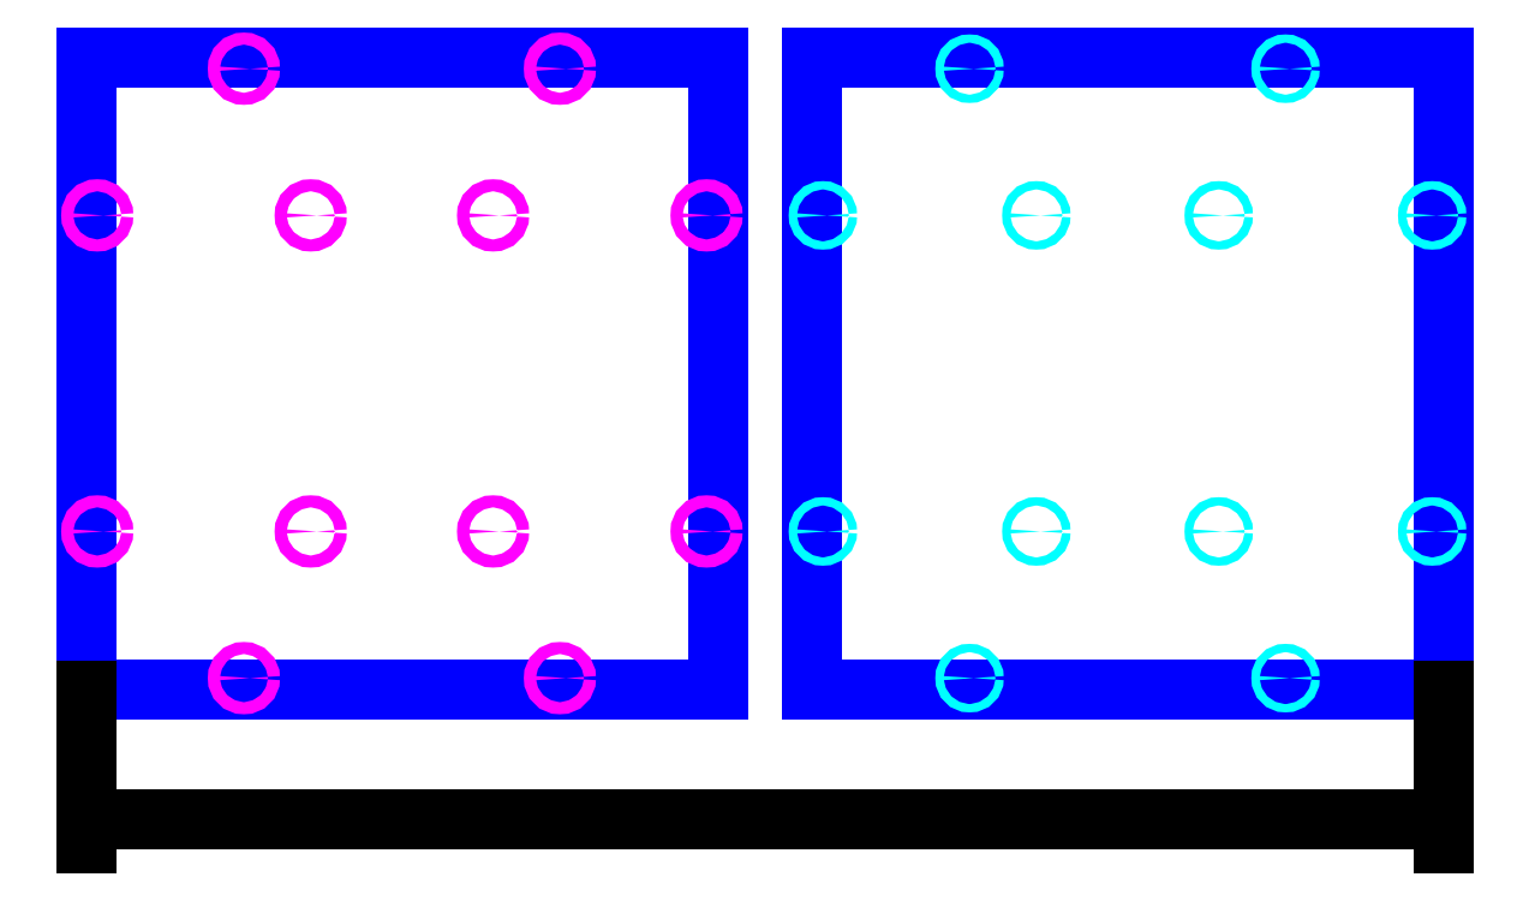
<metadata>
{"format":"dxf","ext":"dxf","renderer":"ezdxf+matplotlib","layout":"modelspace","background":"white","min_lineweight":24,"dpi":150}
</metadata>
<code>
0
SECTION
2
ENTITIES
0
LINE
8
outer_boundary
10
0
20
0
11
13.06
21
0
0
LINE
8
outer_boundary
10
13.06
20
0
11
13.06
21
13.06
0
LINE
8
outer_boundary
10
13.06
20
13.06
11
0
21
13.06
0
LINE
8
outer_boundary
10
0
20
13.06
11
0
21
0
0
LINE
8
visualization
10
0
20
0
11
13.06
21
0
0
LINE
8
visualization
10
13.06
20
0
11
13.06
21
0.47
0
LINE
8
visualization
10
13.06
20
0.47
11
0
21
0.47
0
LINE
8
visualization
10
0
20
0.47
11
0
21
0
0
LINE
8
visualization
10
0
20
13.06
11
13.06
21
13.06
0
LINE
8
visualization
10
13.06
20
13.06
11
13.06
21
12.6
0
LINE
8
visualization
10
13.06
20
12.6
11
0
21
12.6
0
LINE
8
visualization
10
0
20
12.6
11
0
21
13.06
0
LINE
8
visualization
10
0
20
12.6
11
0.47
21
12.6
0
LINE
8
visualization
10
0.47
20
12.6
11
0.47
21
0.47
0
LINE
8
visualization
10
0.47
20
0.47
11
0
21
0.47
0
LINE
8
visualization
10
0
20
0.47
11
0
21
12.6
0
LINE
8
visualization
10
13.06
20
12.6
11
12.6
21
12.6
0
LINE
8
visualization
10
12.6
20
12.6
11
12.6
21
0.47
0
LINE
8
visualization
10
12.6
20
0.47
11
13.06
21
0.47
0
LINE
8
visualization
10
13.06
20
0.47
11
13.06
21
12.6
0
CIRCLE
8
dowel_hole
10
3.266
20
12.83
40
0.125
0
CIRCLE
8
dowel_hole
10
9.799
20
12.83
40
0.125
0
CIRCLE
8
dowel_hole
10
0.235
20
9.799
40
0.125
0
CIRCLE
8
dowel_hole
10
0.235
20
3.266
40
0.125
0
CIRCLE
8
dowel_hole
10
3.266
20
0.235
40
0.125
0
CIRCLE
8
dowel_hole
10
9.799
20
0.235
40
0.125
0
CIRCLE
8
dowel_hole
10
12.83
20
3.266
40
0.125
0
CIRCLE
8
dowel_hole
10
12.83
20
9.799
40
0.125
0
LINE
8
visualization
10
4.883
20
12.6
11
4.412
21
12.6
0
LINE
8
visualization
10
4.412
20
12.6
11
4.412
21
0.47
0
LINE
8
visualization
10
4.412
20
0.47
11
4.883
21
0.47
0
LINE
8
visualization
10
4.883
20
0.47
11
4.883
21
12.6
0
LINE
8
visualization
10
8.182
20
12.6
11
8.652
21
12.6
0
LINE
8
visualization
10
8.652
20
12.6
11
8.652
21
0.47
0
LINE
8
visualization
10
8.652
20
0.47
11
8.182
21
0.47
0
LINE
8
visualization
10
8.182
20
0.47
11
8.182
21
12.6
0
CIRCLE
8
dowel_hole
10
4.647
20
9.799
40
0.125
0
CIRCLE
8
dowel_hole
10
8.418
20
9.799
40
0.125
0
CIRCLE
8
dowel_hole
10
4.647
20
3.266
40
0.125
0
CIRCLE
8
dowel_hole
10
8.418
20
3.266
40
0.125
0
LINE
8
visualization
10
16
20
0
11
29.07
21
0
0
LINE
8
visualization
10
29.07
20
0
11
29.07
21
0.47
0
LINE
8
visualization
10
29.07
20
0.47
11
16
21
0.47
0
LINE
8
visualization
10
16
20
0.47
11
16
21
0
0
LINE
8
visualization
10
16
20
13.06
11
29.07
21
13.06
0
LINE
8
visualization
10
29.07
20
13.06
11
29.07
21
12.6
0
LINE
8
visualization
10
29.07
20
12.6
11
16
21
12.6
0
LINE
8
visualization
10
16
20
12.6
11
16
21
13.06
0
LINE
8
visualization
10
16
20
12.6
11
16.47
21
12.6
0
LINE
8
visualization
10
16.47
20
12.6
11
16.47
21
0.47
0
LINE
8
visualization
10
16.47
20
0.47
11
16
21
0.47
0
LINE
8
visualization
10
16
20
0.47
11
16
21
12.6
0
LINE
8
visualization
10
29.07
20
12.6
11
28.59
21
12.6
0
LINE
8
visualization
10
28.59
20
12.6
11
28.59
21
0.47
0
LINE
8
visualization
10
28.59
20
0.47
11
29.07
21
0.47
0
LINE
8
visualization
10
29.07
20
0.47
11
29.07
21
12.6
0
LINE
8
visualization
10
20.88
20
12.6
11
20.41
21
12.6
0
LINE
8
visualization
10
20.41
20
12.6
11
20.41
21
0.47
0
LINE
8
visualization
10
20.41
20
0.47
11
20.88
21
0.47
0
LINE
8
visualization
10
20.88
20
0.47
11
20.88
21
12.6
0
LINE
8
visualization
10
24.18
20
12.6
11
24.65
21
12.6
0
LINE
8
visualization
10
24.65
20
12.6
11
24.65
21
0.47
0
LINE
8
visualization
10
24.65
20
0.47
11
24.18
21
0.47
0
LINE
8
visualization
10
24.18
20
0.47
11
24.18
21
12.6
0
LINE
8
outer_boundary
10
15
20
0
11
28.07
21
0
0
LINE
8
outer_boundary
10
28.07
20
0
11
28.07
21
13.06
0
LINE
8
outer_boundary
10
28.07
20
13.06
11
15
21
13.06
0
LINE
8
outer_boundary
10
15
20
13.06
11
15
21
0
0
CIRCLE
8
8-32_through_hole
10
15.23
20
9.799
40
0.086
0
CIRCLE
8
8-32_through_hole
10
15.23
20
3.266
40
0.086
0
CIRCLE
8
8-32_through_hole
10
18.27
20
12.83
40
0.086
0
CIRCLE
8
8-32_through_hole
10
18.27
20
0.235
40
0.086
0
CIRCLE
8
8-32_through_hole
10
19.65
20
9.799
40
0.086
0
CIRCLE
8
8-32_through_hole
10
19.65
20
3.266
40
0.086
0
CIRCLE
8
8-32_through_hole
10
23.42
20
9.799
40
0.086
0
CIRCLE
8
8-32_through_hole
10
23.42
20
3.266
40
0.086
0
CIRCLE
8
8-32_through_hole
10
24.8
20
12.83
40
0.086
0
CIRCLE
8
8-32_through_hole
10
24.8
20
0.235
40
0.086
0
CIRCLE
8
8-32_through_hole
10
27.83
20
9.799
40
0.086
0
CIRCLE
8
8-32_through_hole
10
27.83
20
3.266
40
0.086
0
DIMENSION
8
dimension
2
*D1
10
28.07
20
-2.686
30
0
11
14.03
21
-2.411
31
0
70
32
71
5
3
Standard
53
0
210
0
220
0
230
1
13
0
23
0
33
0
14
28.07
24
0
34
0
0
ENDSEC
0
EOF

</code>
